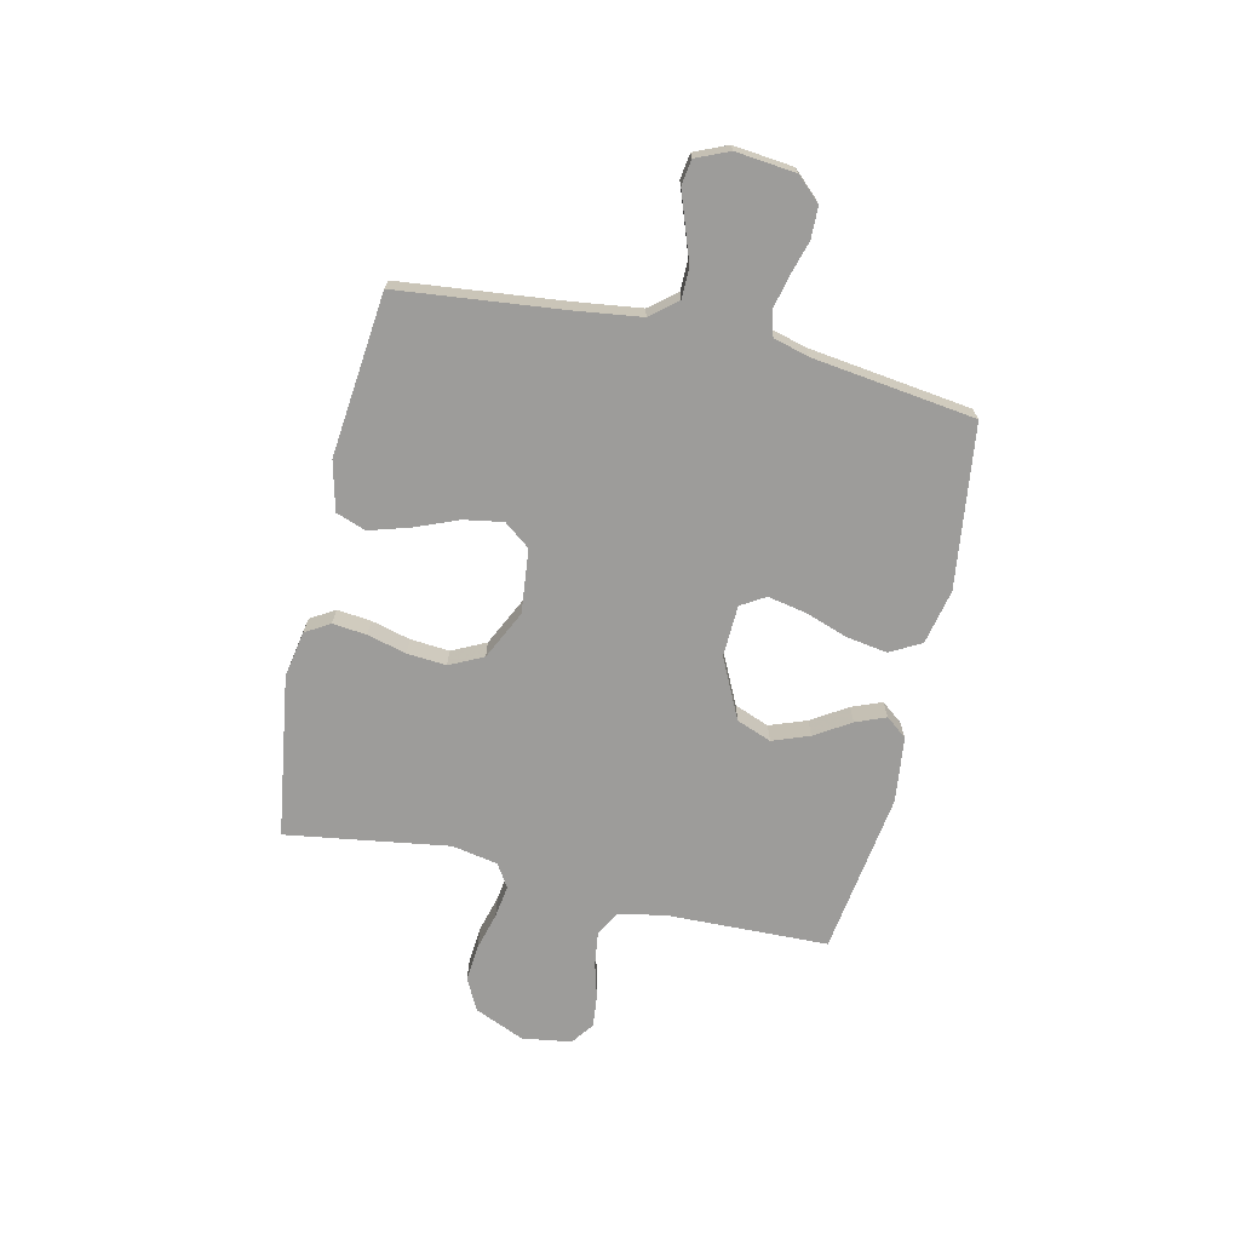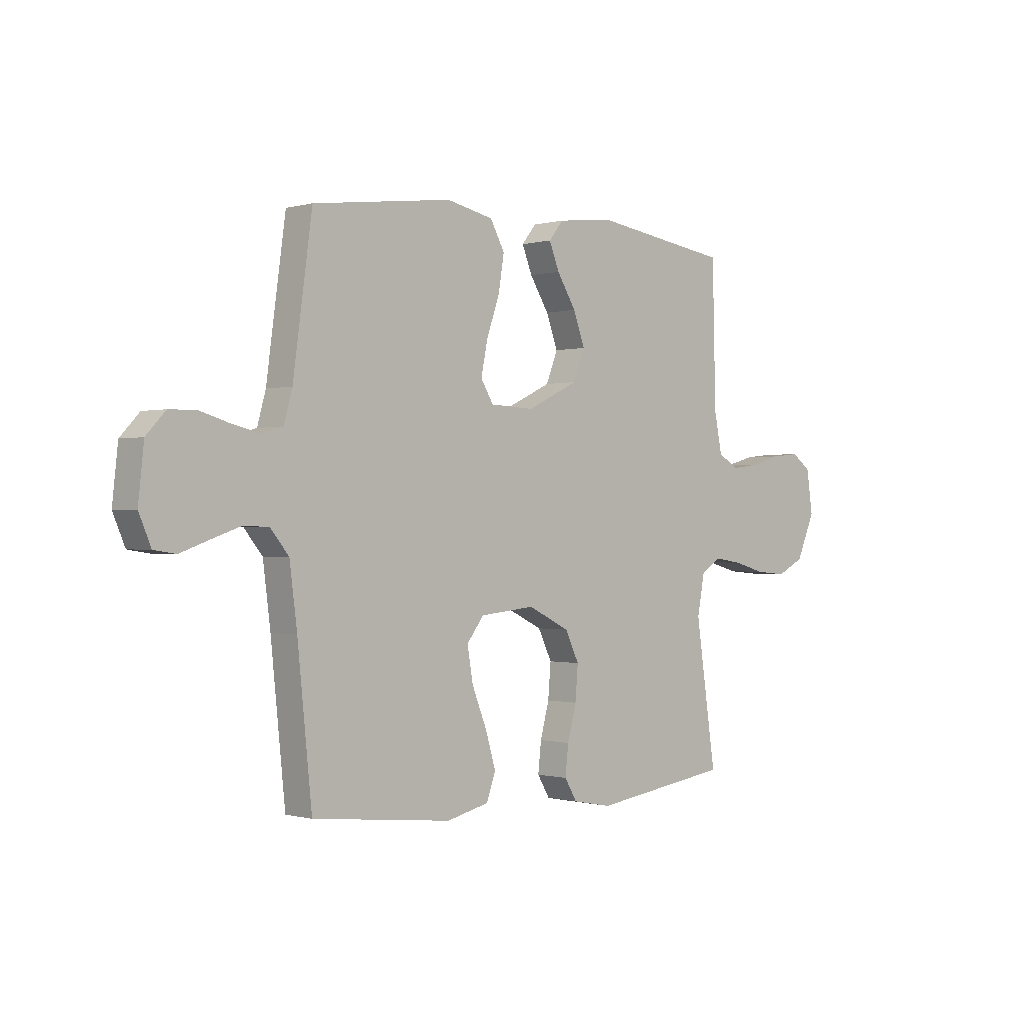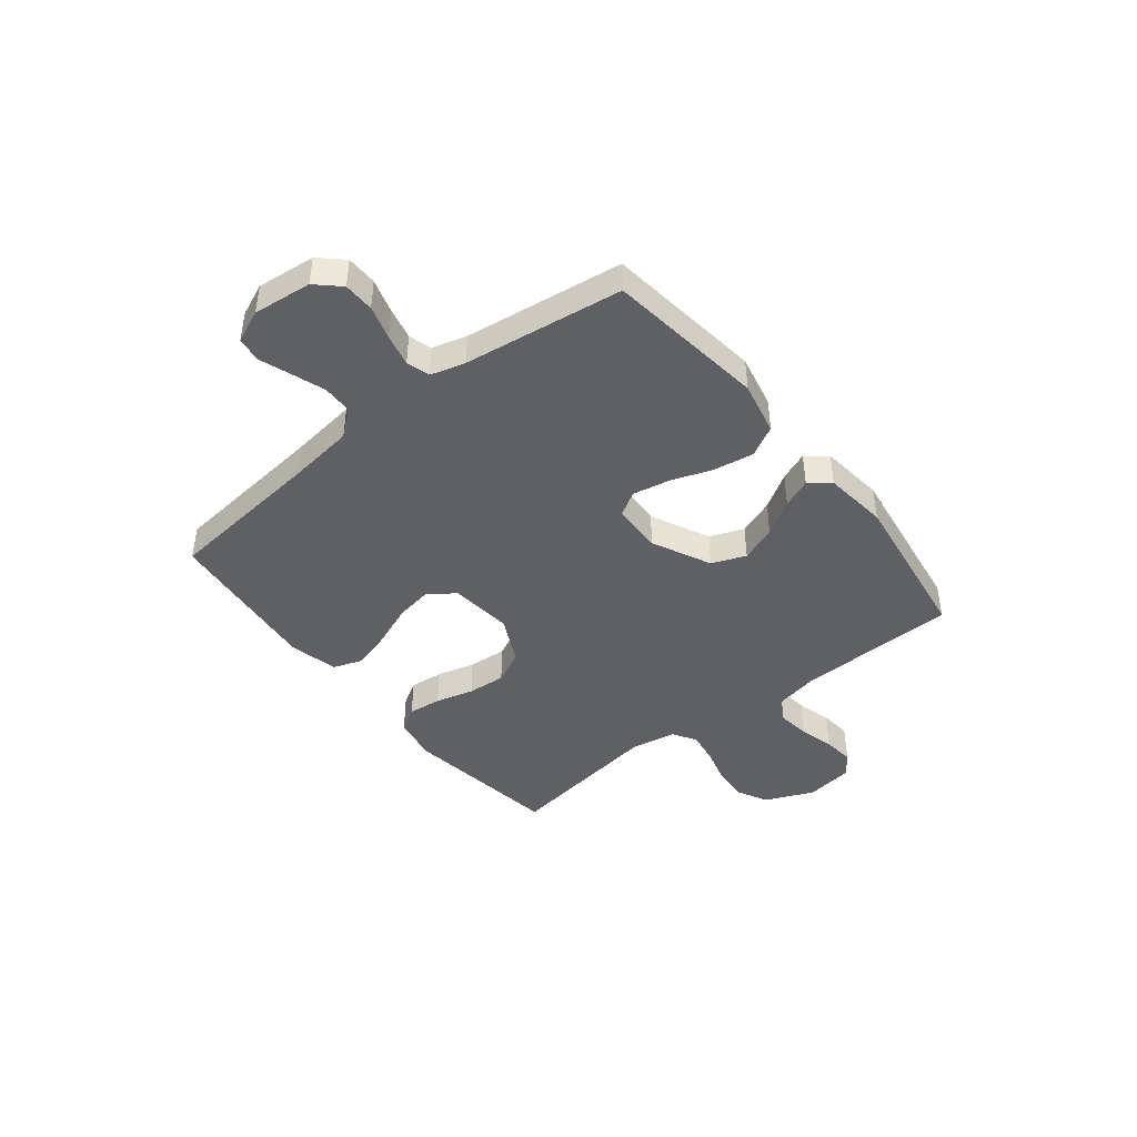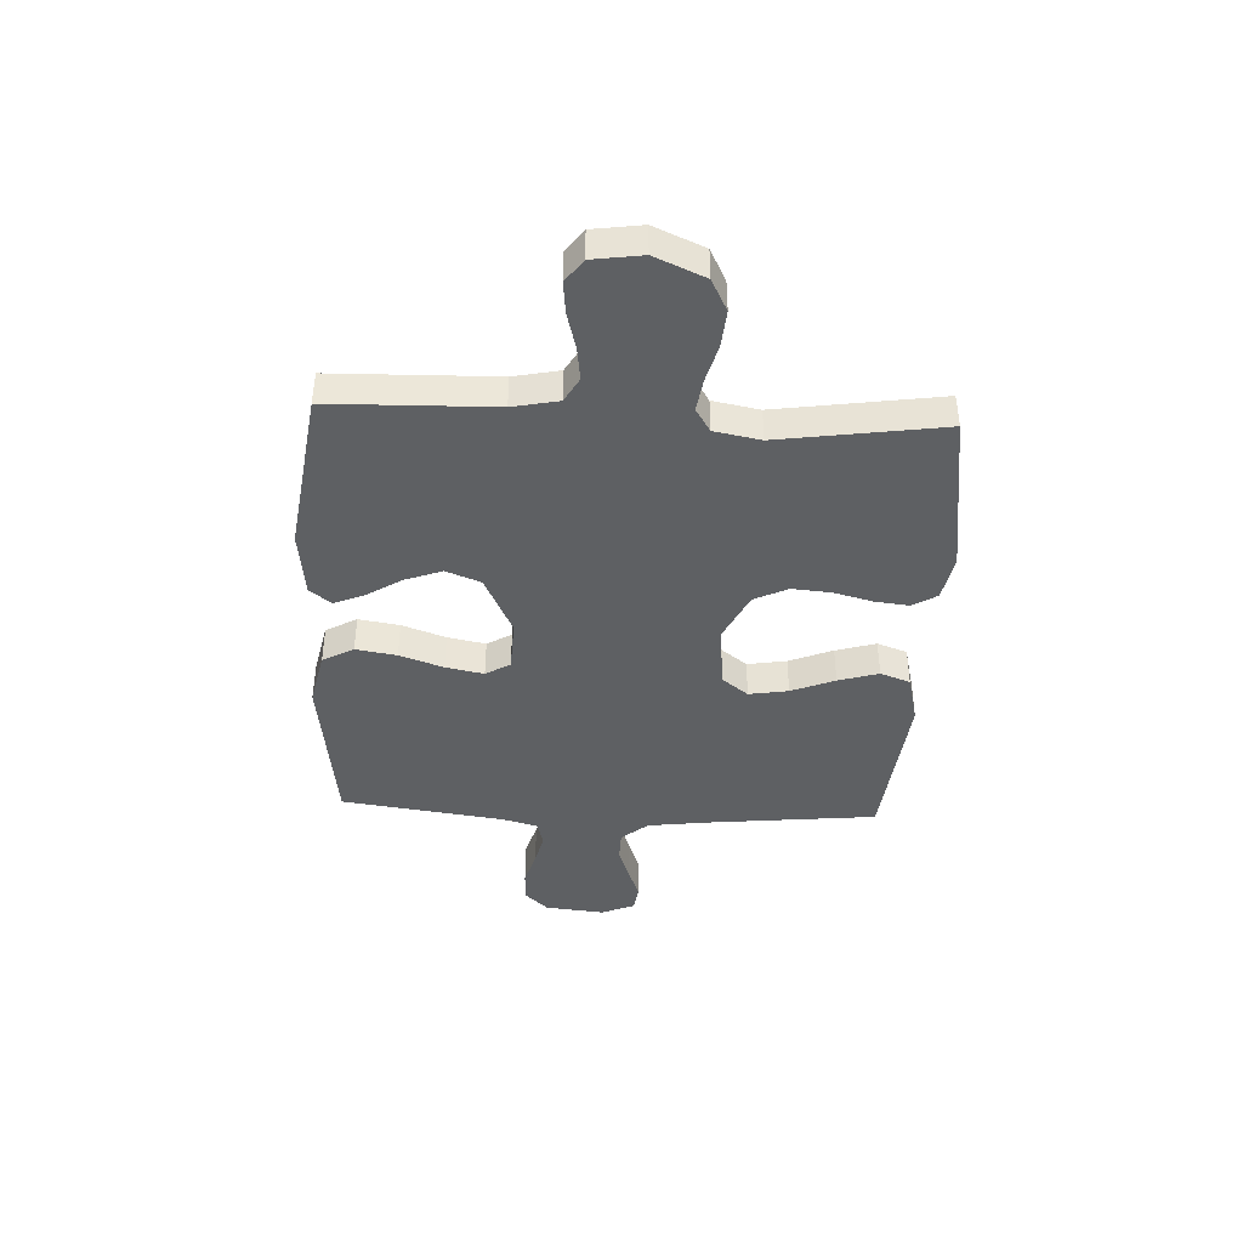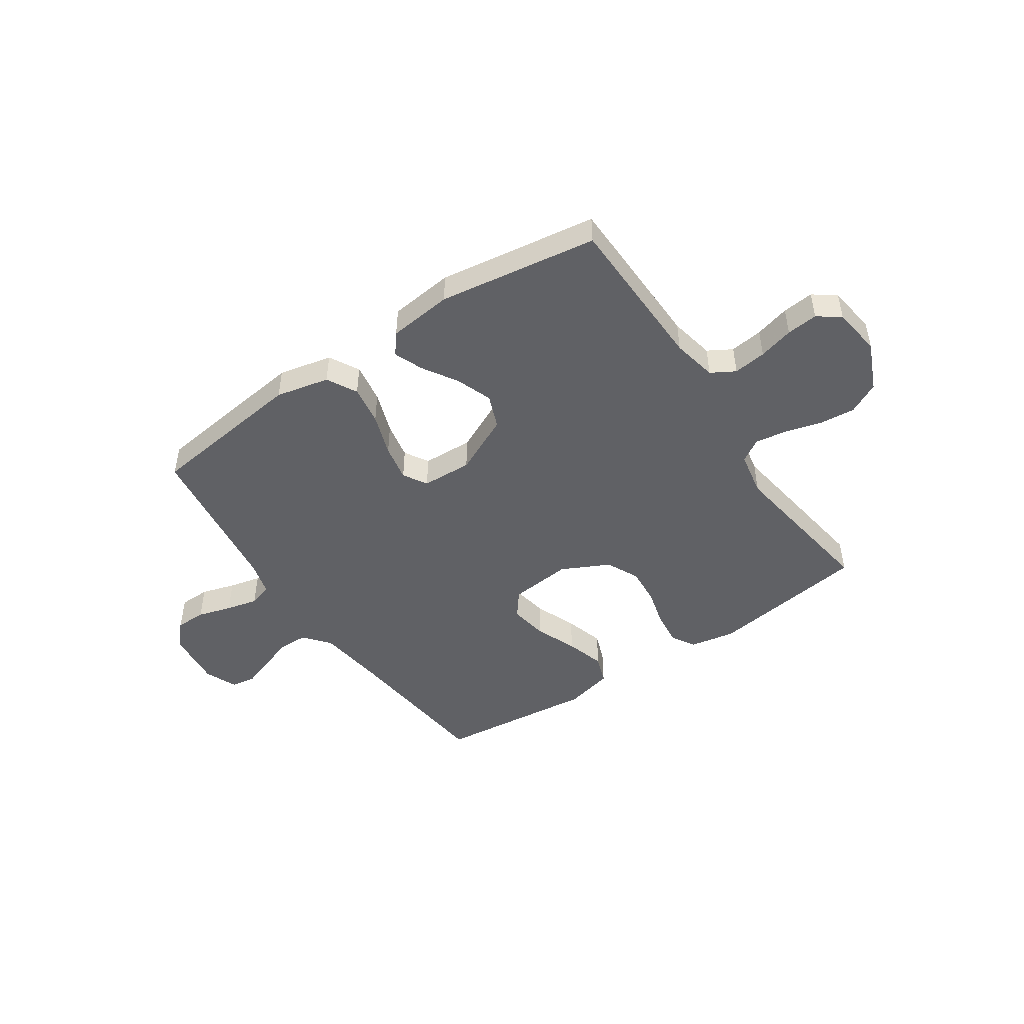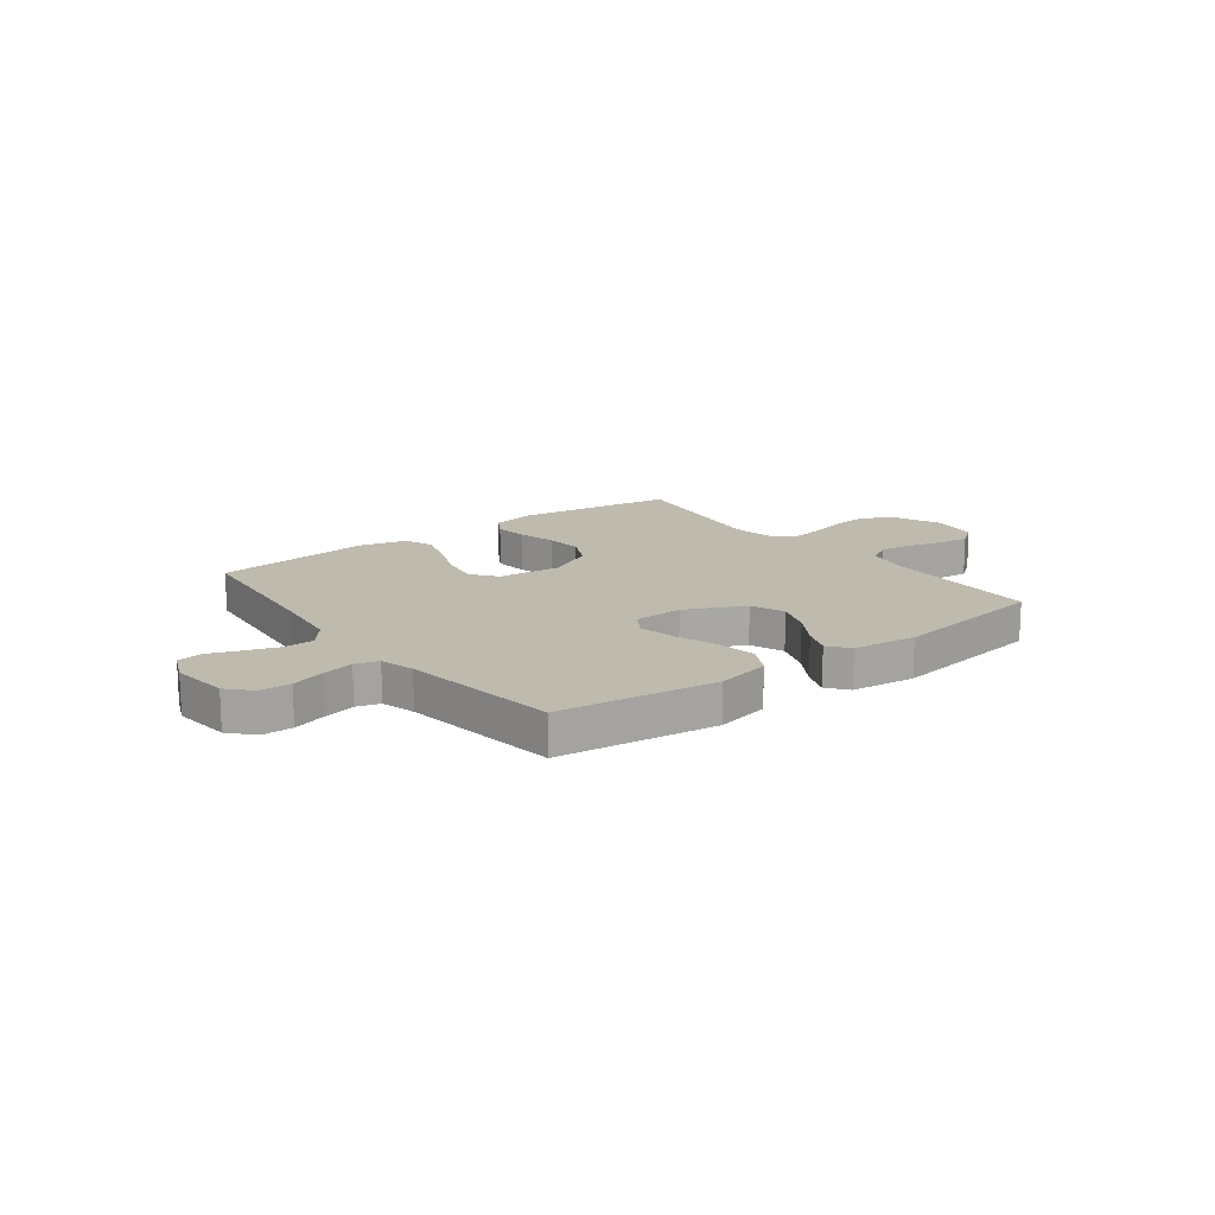
<metadata>
{"format":"obj","ext":"obj","renderer":"f3d","projection":"perspective","resolution":1024,"background":"white","views":[{"elev":-70.0,"azim":-102.6,"up":"+Y"},{"elev":-0.4,"azim":-44.2,"up":"+Z"},{"elev":-43.6,"azim":-51.5,"up":"+Y"},{"elev":-42.1,"azim":87.3,"up":"+Y"},{"elev":-47.5,"azim":34.0,"up":"+Y"},{"elev":15.6,"azim":-37.1,"up":"+Y"}]}
</metadata>
<code>
v 0.5 0.07 0.5
v 0.507 0.07 0.2
v 0.524 0.07 0.116
v 0.569 0.07 0.09
v 0.631 0.07 0.098
v 0.697 0.07 0.116
v 0.756 0.07 0.122
v 0.798 0.07 0.091
v 0.811 0.07 0
v 0.771 0.07 -0.092
v 0.712 0.07 -0.122
v 0.644 0.07 -0.116
v 0.575 0.07 -0.097
v 0.515 0.07 -0.088
v 0.472 0.07 -0.115
v 0.456 0.07 -0.2
v 0.5 0.07 -0.5
v 0.2 0.07 -0.543
v 0.115 0.07 -0.527
v 0.088 0.07 -0.482
v 0.095 0.07 -0.419
v 0.114 0.07 -0.347
v 0.12 0.07 -0.275
v 0.09 0.07 -0.213
v 0 0.07 -0.169
v -0.118 0.07 -0.181
v -0.155 0.07 -0.229
v -0.143 0.07 -0.301
v -0.111 0.07 -0.381
v -0.089 0.07 -0.455
v -0.109 0.07 -0.51
v -0.2 0.07 -0.532
v -0.5 0.07 -0.5
v -0.531 0.07 -0.2
v -0.547 0.07 -0.075
v -0.587 0.07 -0.026
v -0.643 0.07 -0.025
v -0.706 0.07 -0.047
v -0.765 0.07 -0.068
v -0.812 0.07 -0.061
v -0.838 0.07 0
v -0.826 0.07 0.11
v -0.785 0.07 0.154
v -0.727 0.07 0.155
v -0.663 0.07 0.136
v -0.603 0.07 0.122
v -0.559 0.07 0.135
v -0.541 0.07 0.2
v -0.5 0.07 0.5
v -0.2 0.07 0.538
v -0.099 0.07 0.516
v -0.068 0.07 0.459
v -0.08 0.07 0.384
v -0.108 0.07 0.304
v -0.122 0.07 0.234
v -0.095 0.07 0.189
v 0 0.07 0.185
v 0.111 0.07 0.238
v 0.136 0.07 0.302
v 0.111 0.07 0.37
v 0.07 0.07 0.436
v 0.048 0.07 0.491
v 0.079 0.07 0.53
v 0.2 0.07 0.544
v 0.5 0 0.5
v 0.507 0 0.2
v 0.524 0 0.116
v 0.569 0 0.09
v 0.631 0 0.098
v 0.697 0 0.116
v 0.756 0 0.122
v 0.798 0 0.091
v 0.811 0 0
v 0.771 0 -0.092
v 0.712 0 -0.122
v 0.644 0 -0.116
v 0.575 0 -0.097
v 0.515 0 -0.088
v 0.472 0 -0.115
v 0.456 0 -0.2
v 0.5 0 -0.5
v 0.2 0 -0.543
v 0.115 0 -0.527
v 0.088 0 -0.482
v 0.095 0 -0.419
v 0.114 0 -0.347
v 0.12 0 -0.275
v 0.09 0 -0.213
v 0 0 -0.169
v -0.118 0 -0.181
v -0.155 0 -0.229
v -0.143 0 -0.301
v -0.111 0 -0.381
v -0.089 0 -0.455
v -0.109 0 -0.51
v -0.2 0 -0.532
v -0.5 0 -0.5
v -0.531 0 -0.2
v -0.547 0 -0.075
v -0.587 0 -0.026
v -0.643 0 -0.025
v -0.706 0 -0.047
v -0.765 0 -0.068
v -0.812 0 -0.061
v -0.838 0 0
v -0.826 0 0.11
v -0.785 0 0.154
v -0.727 0 0.155
v -0.663 0 0.136
v -0.603 0 0.122
v -0.559 0 0.135
v -0.541 0 0.2
v -0.5 0 0.5
v -0.2 0 0.538
v -0.099 0 0.516
v -0.068 0 0.459
v -0.08 0 0.384
v -0.108 0 0.304
v -0.122 0 0.234
v -0.095 0 0.189
v 0 0 0.185
v 0.111 0 0.238
v 0.136 0 0.302
v 0.111 0 0.37
v 0.07 0 0.436
v 0.048 0 0.491
v 0.079 0 0.53
v 0.2 0 0.544
f 63 64 1 2
f 60 61 62 63
f 59 60 63 2
f 58 59 2 3
f 57 58 3 4
f 56 57 4
f 51 52 53 54
f 51 54 55
f 48 49 50 51
f 47 48 51 55
f 46 47 55 56
f 42 43 44 45
f 42 45 46
f 41 42 46
f 38 39 40 41
f 37 38 41 46
f 36 37 46 56
f 31 32 33 34
f 31 34 35
f 28 29 30 31
f 27 28 31 35
f 26 27 35 36
f 19 20 21 22
f 19 22 23
f 16 17 18 19
f 15 16 19 23
f 14 15 23 24
f 10 11 12 13
f 10 13 14
f 9 10 14
f 5 6 7 8
f 4 5 8 9
f 25 26 36 56
f 14 24 25 56
f 4 9 14 56
f 66 65 128 127
f 127 126 125 124
f 66 127 124 123
f 67 66 123 122
f 68 67 122 121
f 68 121 120
f 118 117 116 115
f 119 118 115
f 115 114 113 112
f 119 115 112 111
f 120 119 111 110
f 109 108 107 106
f 110 109 106
f 110 106 105
f 105 104 103 102
f 110 105 102 101
f 120 110 101 100
f 98 97 96 95
f 99 98 95
f 95 94 93 92
f 99 95 92 91
f 100 99 91 90
f 86 85 84 83
f 87 86 83
f 83 82 81 80
f 87 83 80 79
f 88 87 79 78
f 77 76 75 74
f 78 77 74
f 78 74 73
f 72 71 70 69
f 73 72 69 68
f 120 100 90 89
f 120 89 88 78
f 120 78 73 68
f 1 65 66 2
f 2 66 67 3
f 3 67 68 4
f 4 68 69 5
f 5 69 70 6
f 6 70 71 7
f 7 71 72 8
f 8 72 73 9
f 9 73 74 10
f 10 74 75 11
f 11 75 76 12
f 12 76 77 13
f 13 77 78 14
f 14 78 79 15
f 15 79 80 16
f 16 80 81 17
f 17 81 82 18
f 18 82 83 19
f 19 83 84 20
f 20 84 85 21
f 21 85 86 22
f 22 86 87 23
f 23 87 88 24
f 24 88 89 25
f 25 89 90 26
f 26 90 91 27
f 27 91 92 28
f 28 92 93 29
f 29 93 94 30
f 30 94 95 31
f 31 95 96 32
f 32 96 97 33
f 33 97 98 34
f 34 98 99 35
f 35 99 100 36
f 36 100 101 37
f 37 101 102 38
f 38 102 103 39
f 39 103 104 40
f 40 104 105 41
f 41 105 106 42
f 42 106 107 43
f 43 107 108 44
f 44 108 109 45
f 45 109 110 46
f 46 110 111 47
f 47 111 112 48
f 48 112 113 49
f 49 113 114 50
f 50 114 115 51
f 51 115 116 52
f 52 116 117 53
f 53 117 118 54
f 54 118 119 55
f 55 119 120 56
f 56 120 121 57
f 57 121 122 58
f 58 122 123 59
f 59 123 124 60
f 60 124 125 61
f 61 125 126 62
f 62 126 127 63
f 63 127 128 64
f 64 128 65 1

</code>
